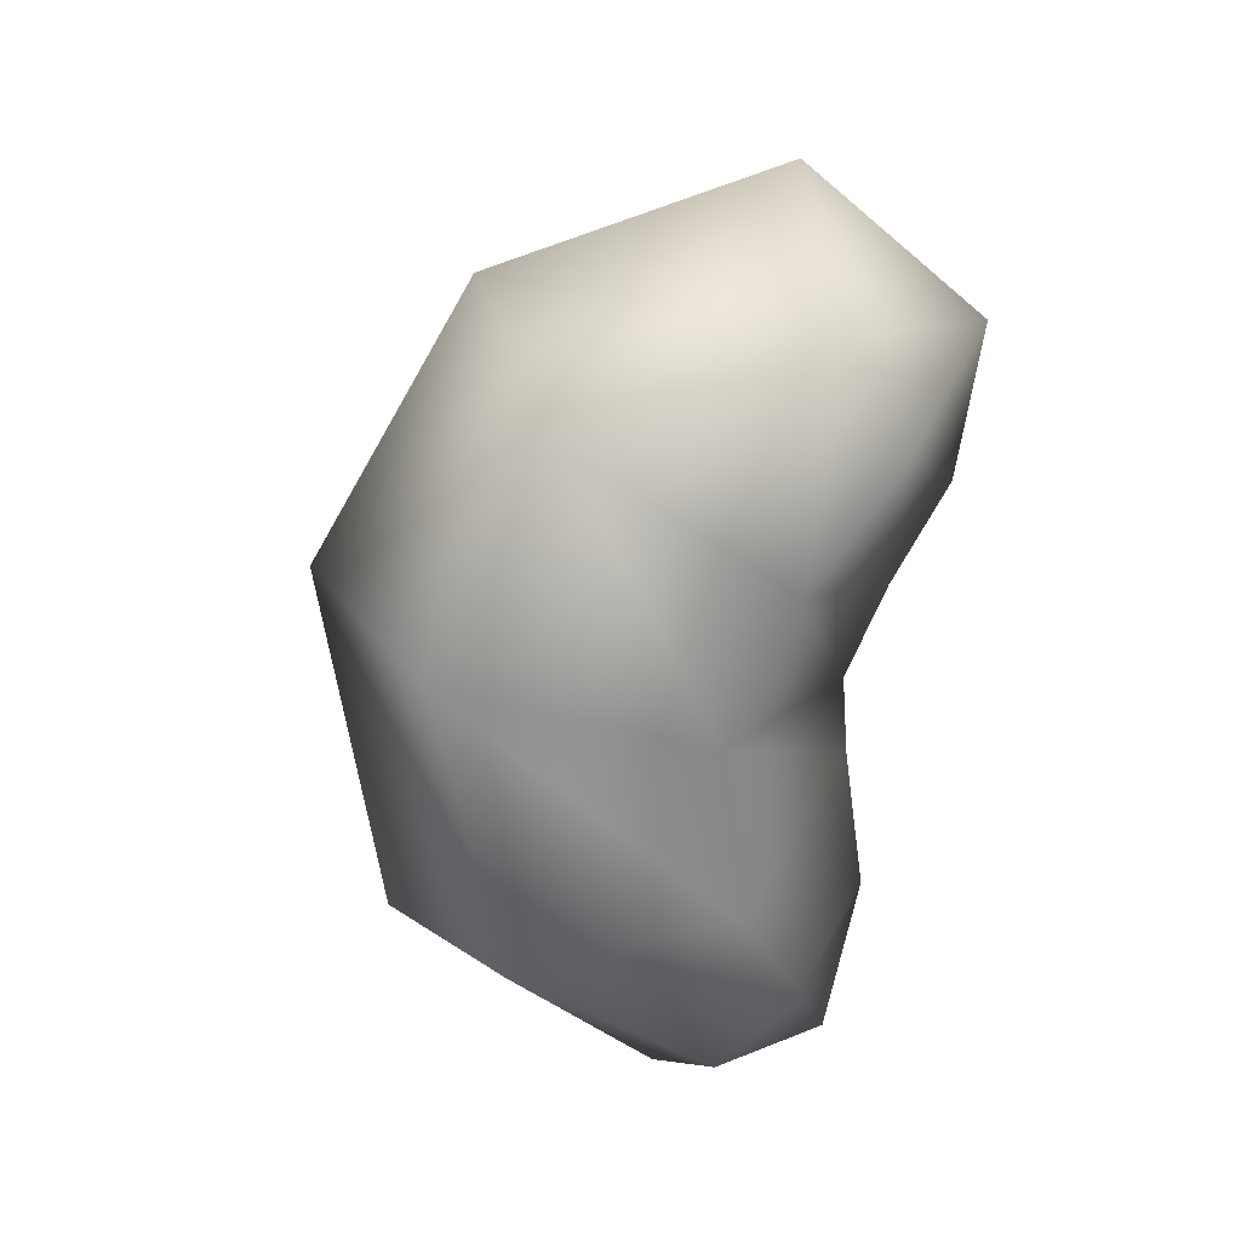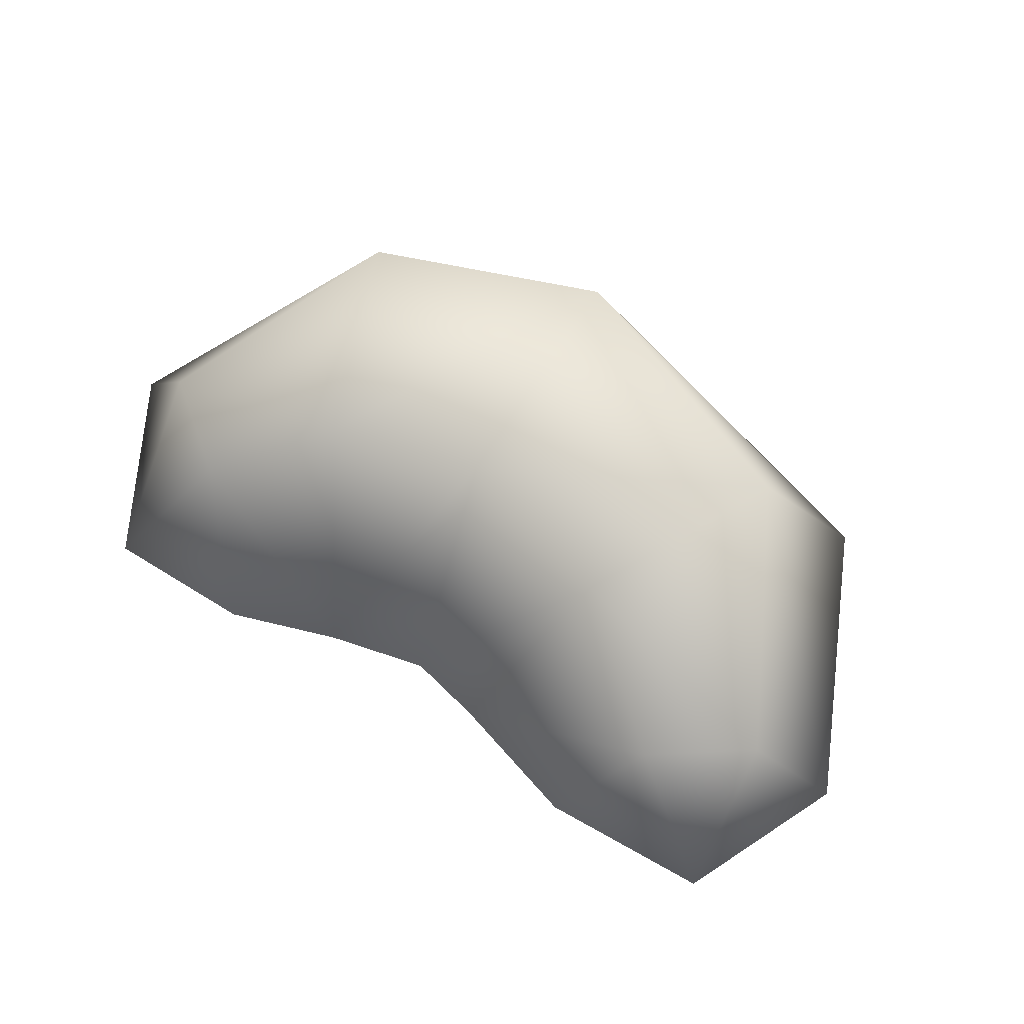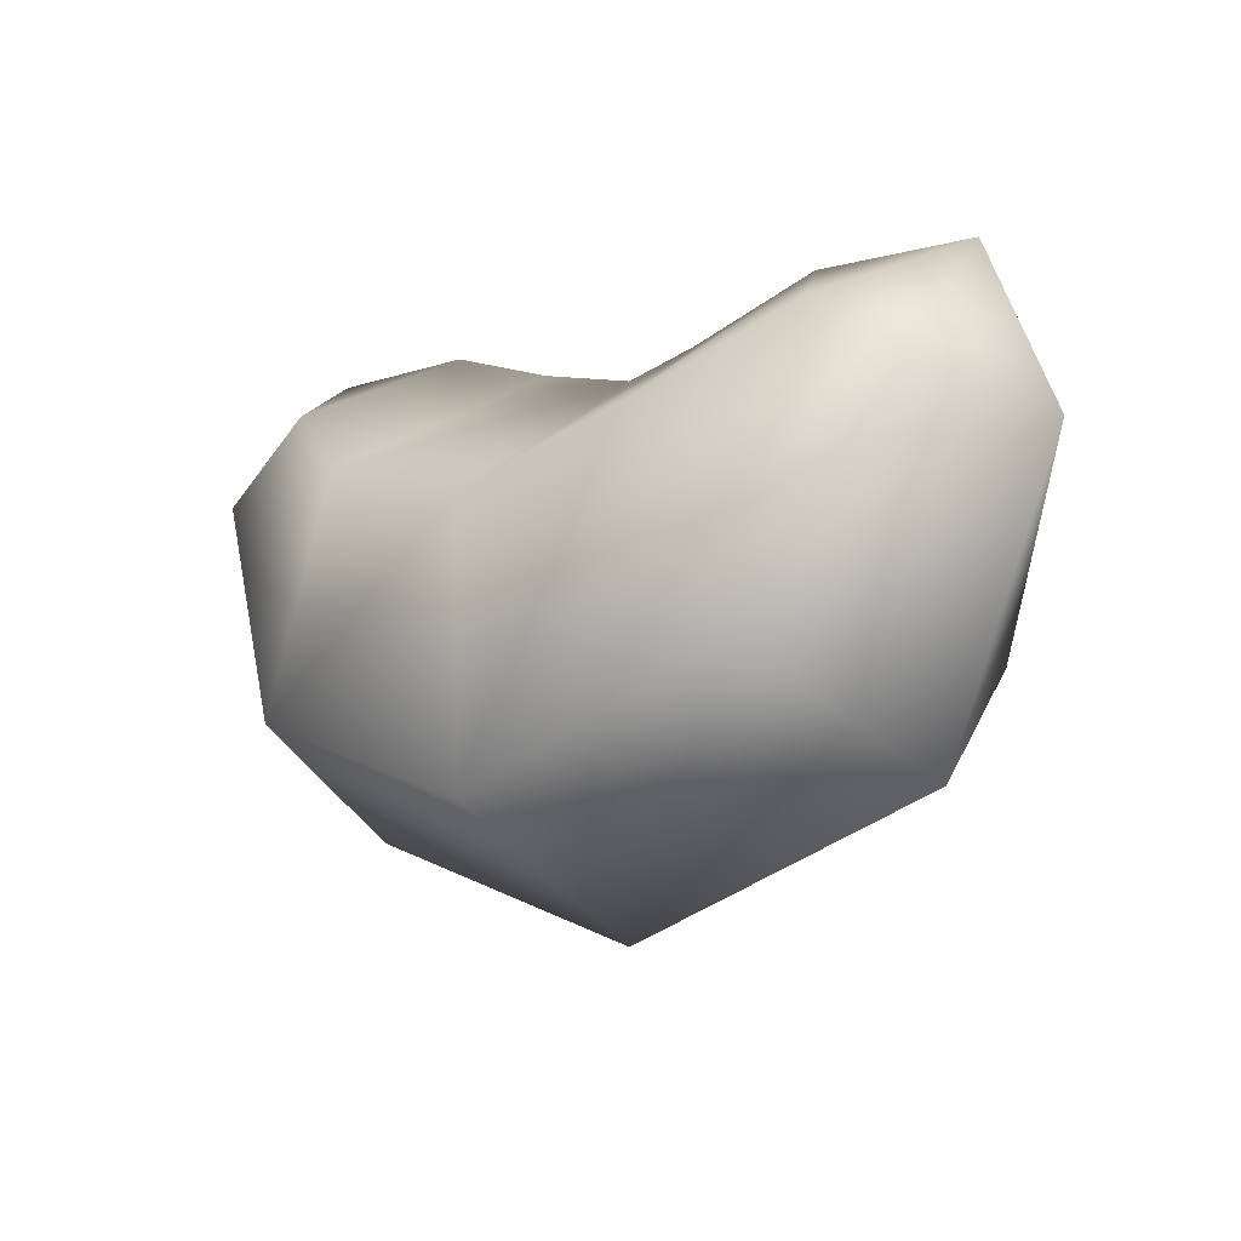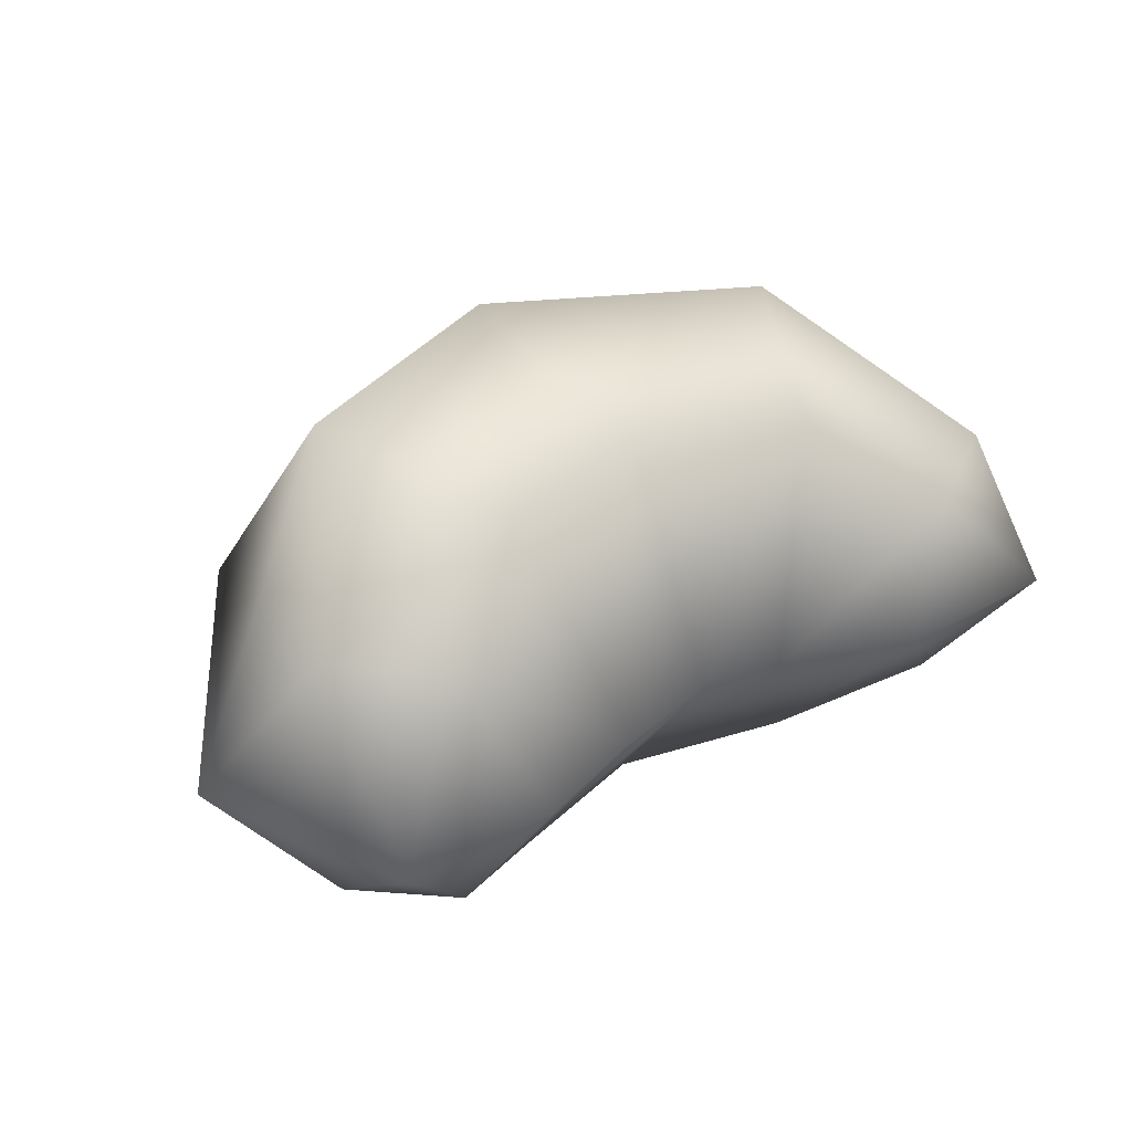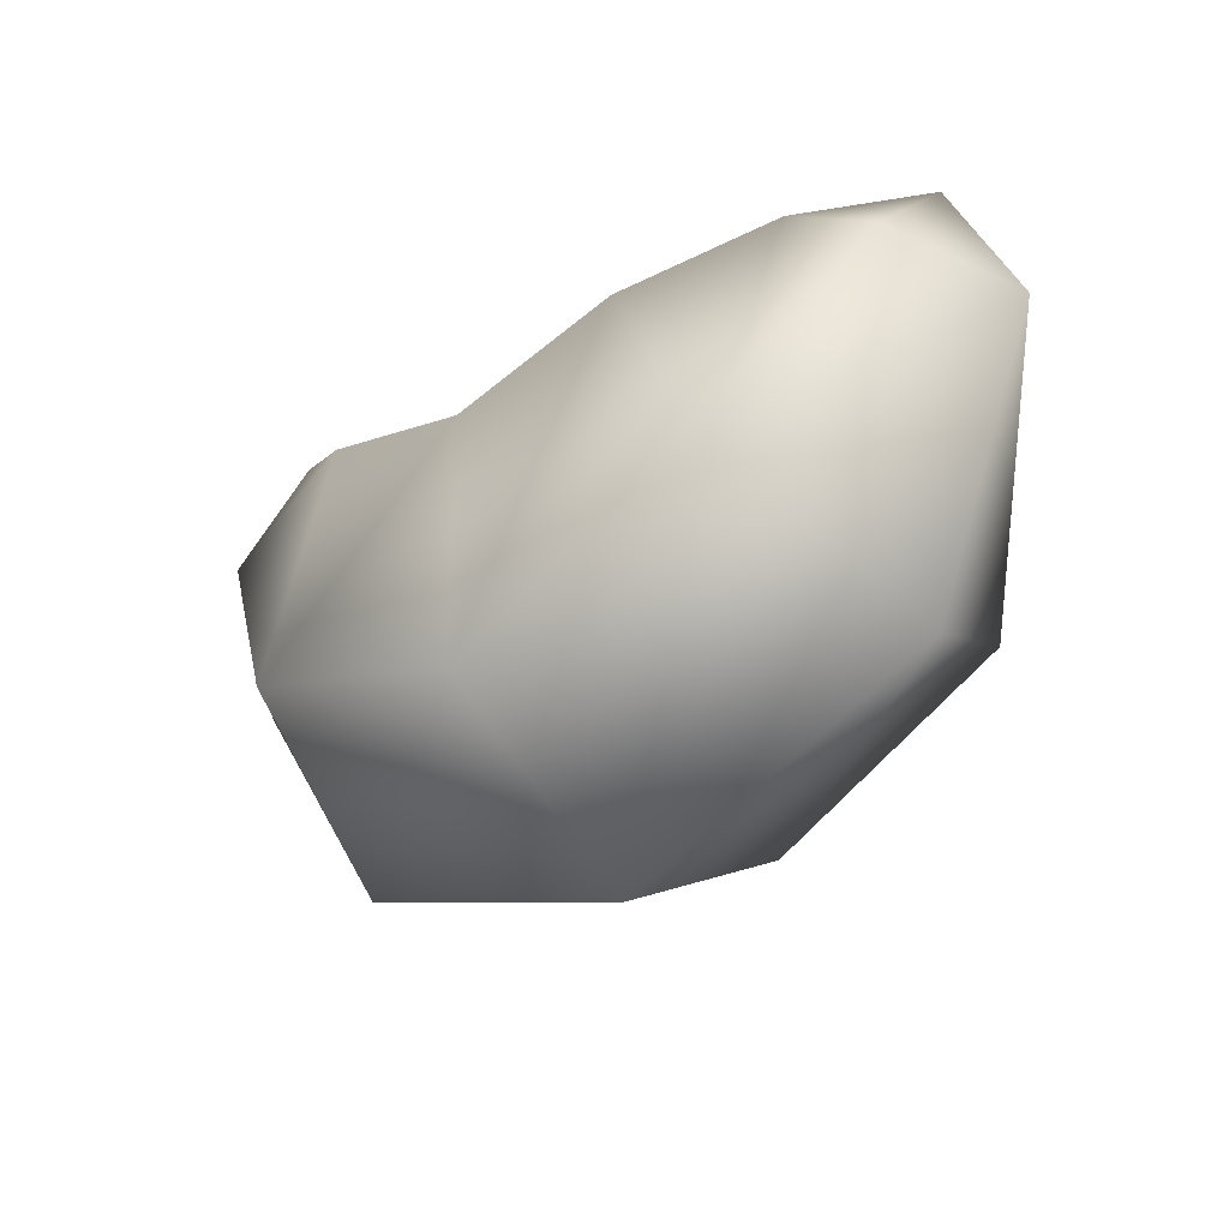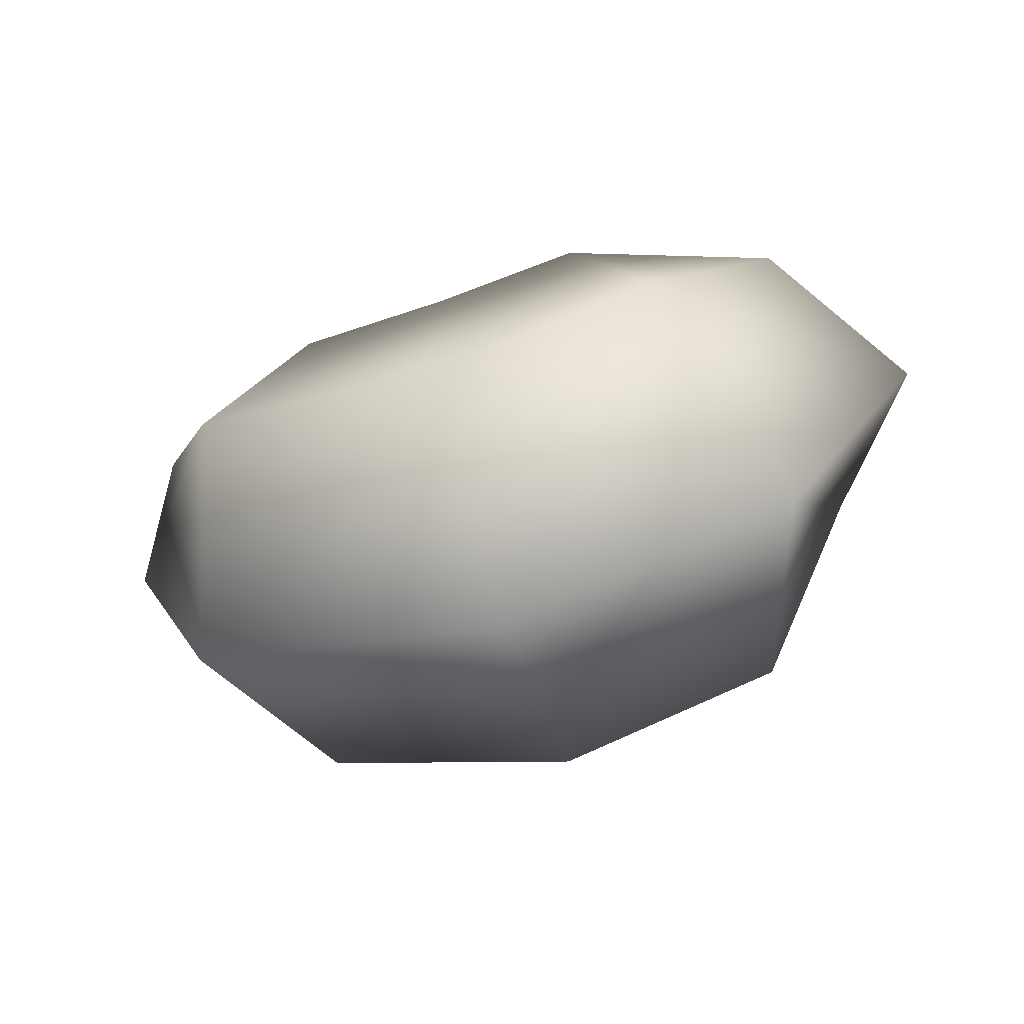
<metadata>
{"format":"obj","ext":"obj","renderer":"f3d","projection":"perspective","resolution":1024,"background":"white","views":[{"elev":-68.5,"azim":77.3,"up":"+Z"},{"elev":58.9,"azim":-150.3,"up":"+Z"},{"elev":-5.6,"azim":-140.7,"up":"+Y"},{"elev":43.0,"azim":144.9,"up":"+Z"},{"elev":-32.3,"azim":-140.1,"up":"+Y"},{"elev":-68.6,"azim":17.9,"up":"+Y"}]}
</metadata>
<code>
o T1L4M001_9
v -0.2266 0.2031 0
v -0.126 0.2012 0
v -0.1699 0.1699 -0.07031
v -0.2285 0.1328 -0.07031
v -0.2734 0.1064 0
v -0.2285 0.1328 0.06934
v -0.1699 0.1699 0.06934
v -0.04492 0.1709 0
v -0.09961 0.1143 -0.1309
v -0.1621 -0.003906 -0.1309
v -0.2031 -0.07324 0
v -0.1621 -0.003906 0.1299
v -0.09961 0.1143 0.1299
v 0.0009766 0.1572 0
v 0.0009766 0.0791 -0.1396
v 0.0009766 -0.0791 -0.1396
v 0.0009766 -0.1572 0
v 0.0009766 -0.0791 0.1396
v 0.0009766 0.0791 0.1396
v 0.0625 0.168 0
v 0.09375 0.09961 -0.1396
v 0.1436 -0.03613 -0.1396
v 0.1885 -0.09961 0
v 0.1436 -0.03613 0.1396
v 0.09375 0.09961 0.1396
v 0.1309 0.1865 0
v 0.165 0.1426 -0.0957
v 0.2217 0.09473 -0.0957
v 0.2881 0.05859 0
v 0.2217 0.09473 0.0957
v 0.165 0.1426 0.0957
v 0.2246 0.1807 0
f 2 8 9 3
f 3 9 10 4
f 5 4 10 11
f 5 11 12 6
f 6 12 13 7
f 8 2 7 13
f 8 14 15 9
f 9 15 16 10
f 17 11 10 16
f 11 17 18 12
f 12 18 19 13
f 14 8 13 19
f 14 20 21 15
f 22 16 15 21
f 23 17 16 22
f 17 23 24 18
f 18 24 25 19
f 20 14 19 25
f 27 21 20 26
f 28 22 21 27
f 28 29 23 22
f 29 30 24 23
f 30 31 25 24
f 31 26 20 25
f 1 2 3
f 1 3 4
f 1 4 5
f 1 5 6
f 1 6 7
f 1 7 2
f 26 32 27
f 27 32 28
f 28 32 29
f 29 32 30
f 30 32 31
f 31 32 26

</code>
